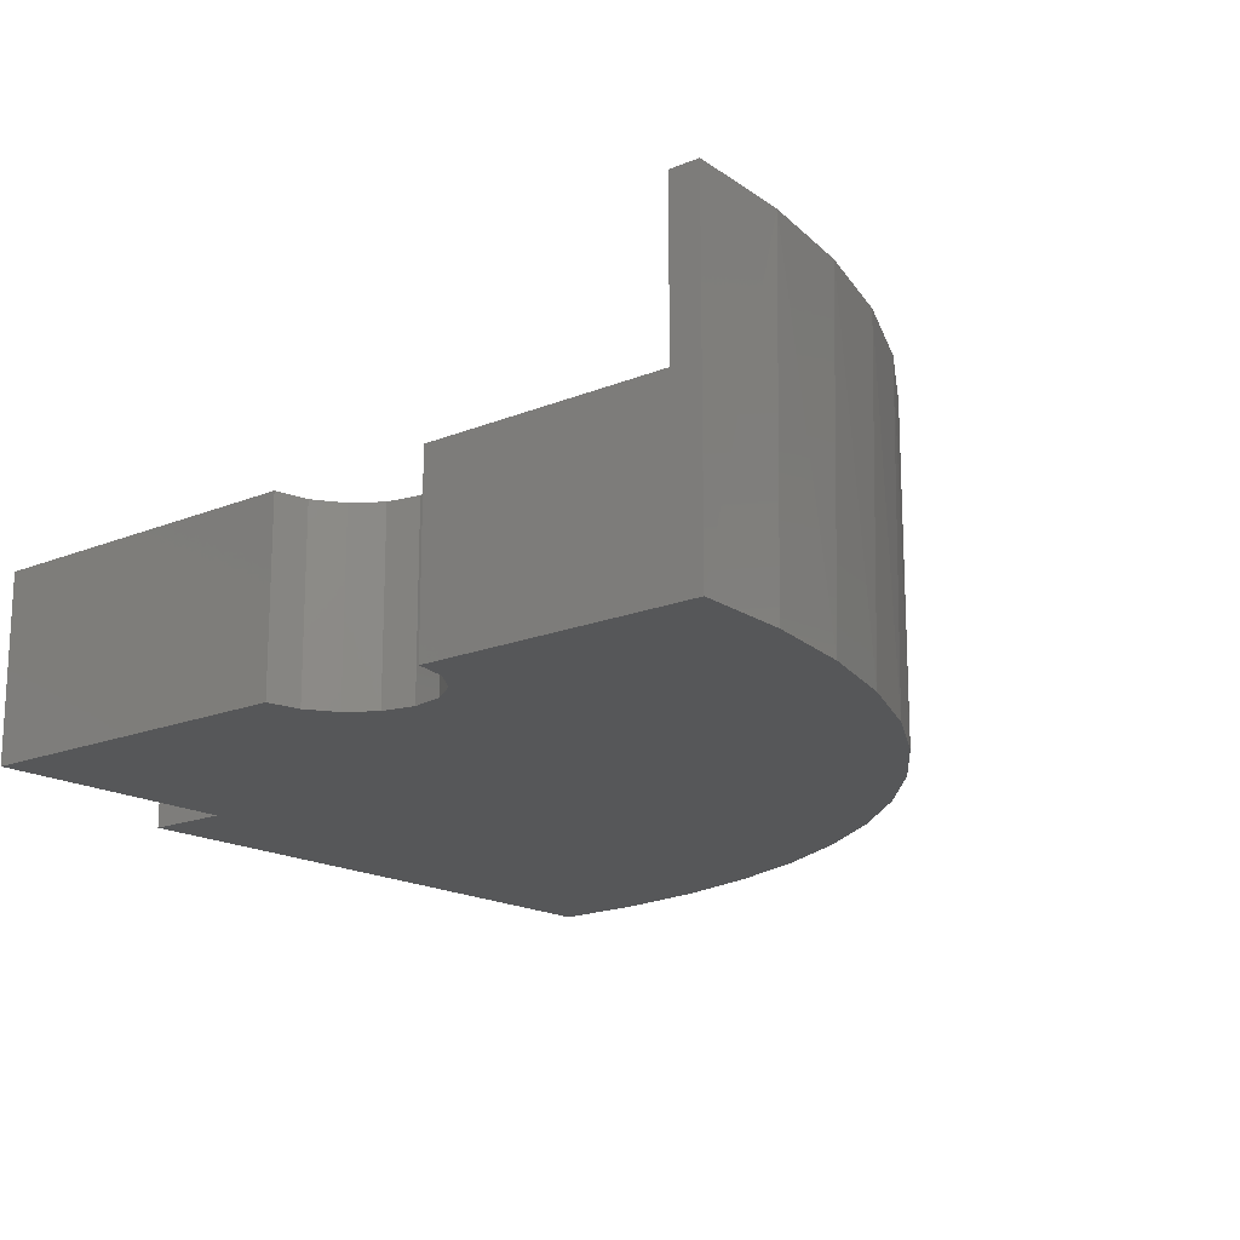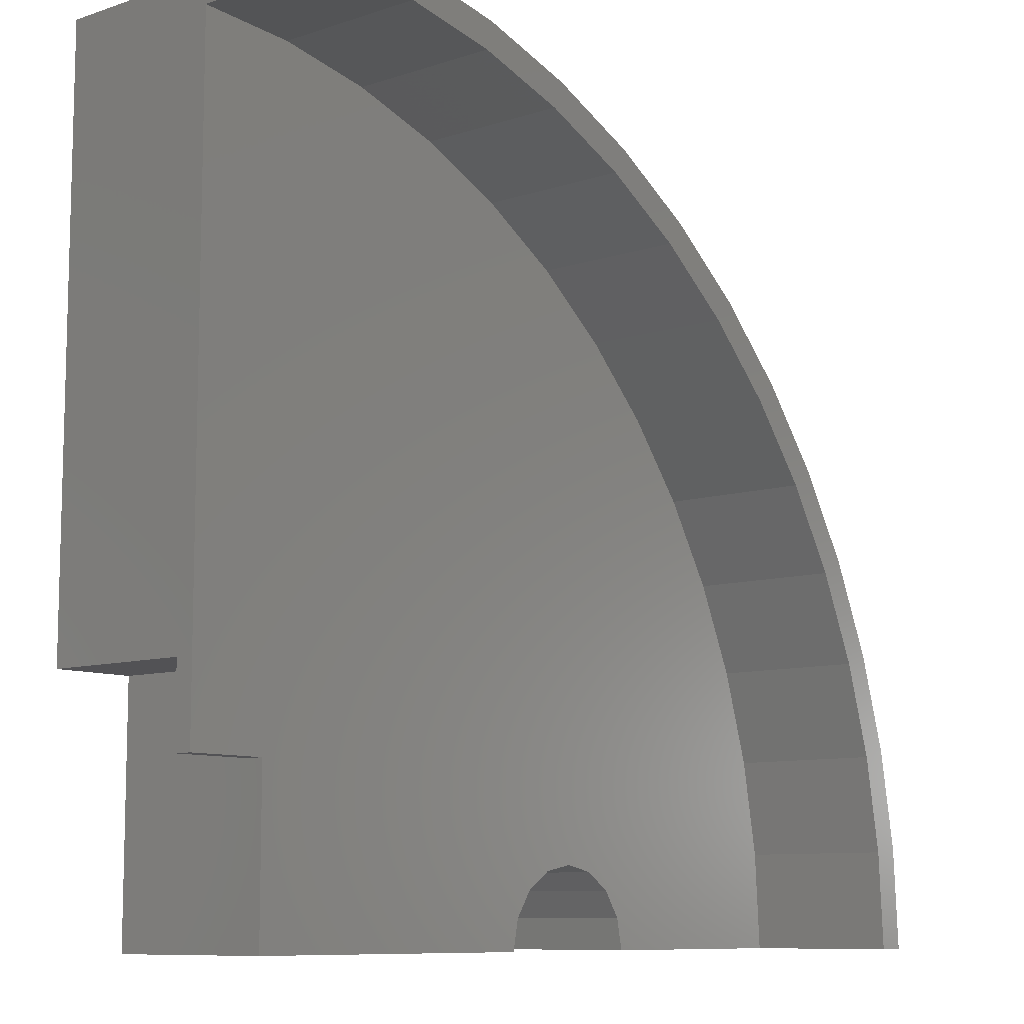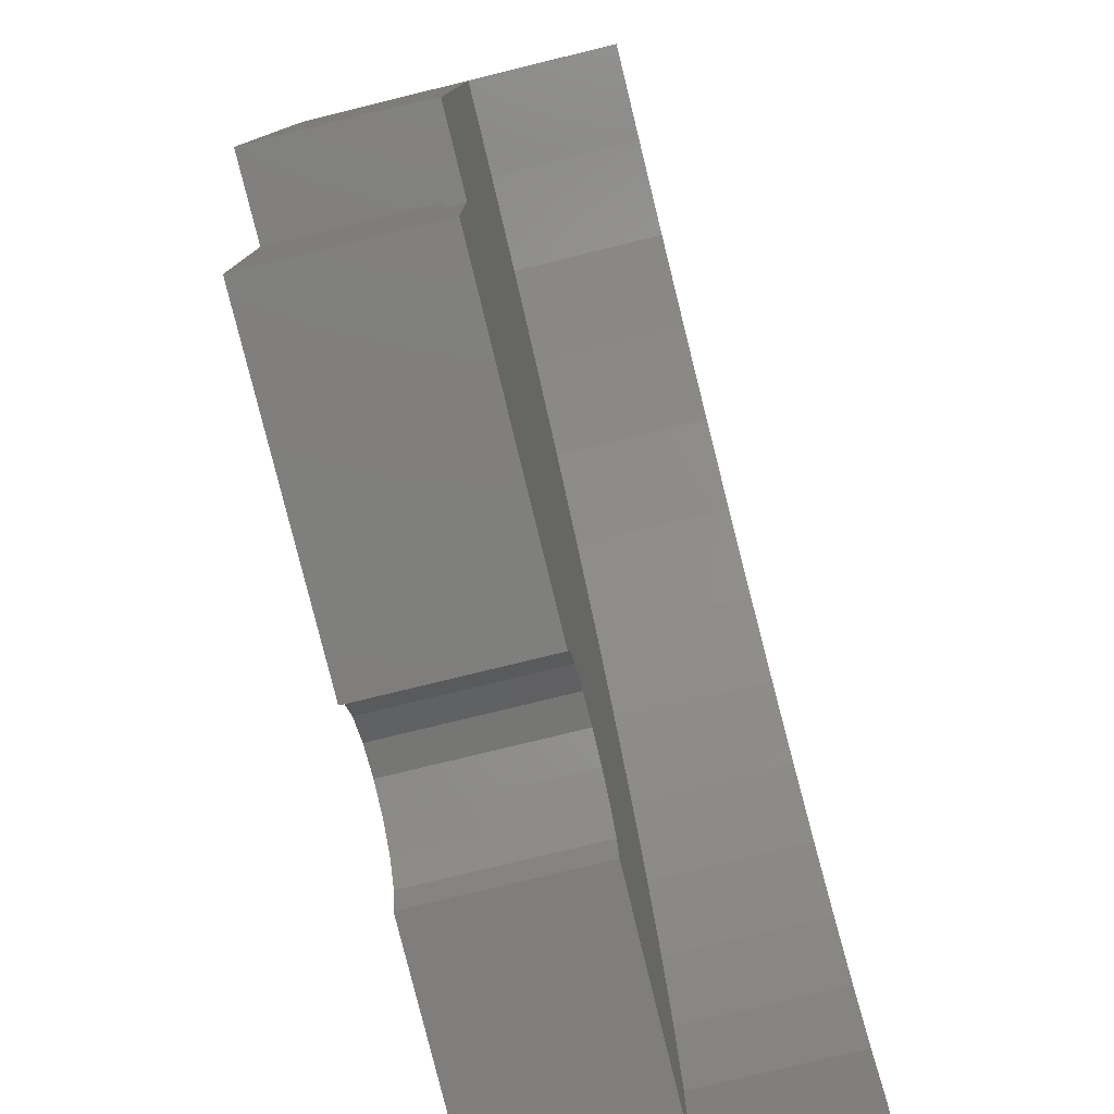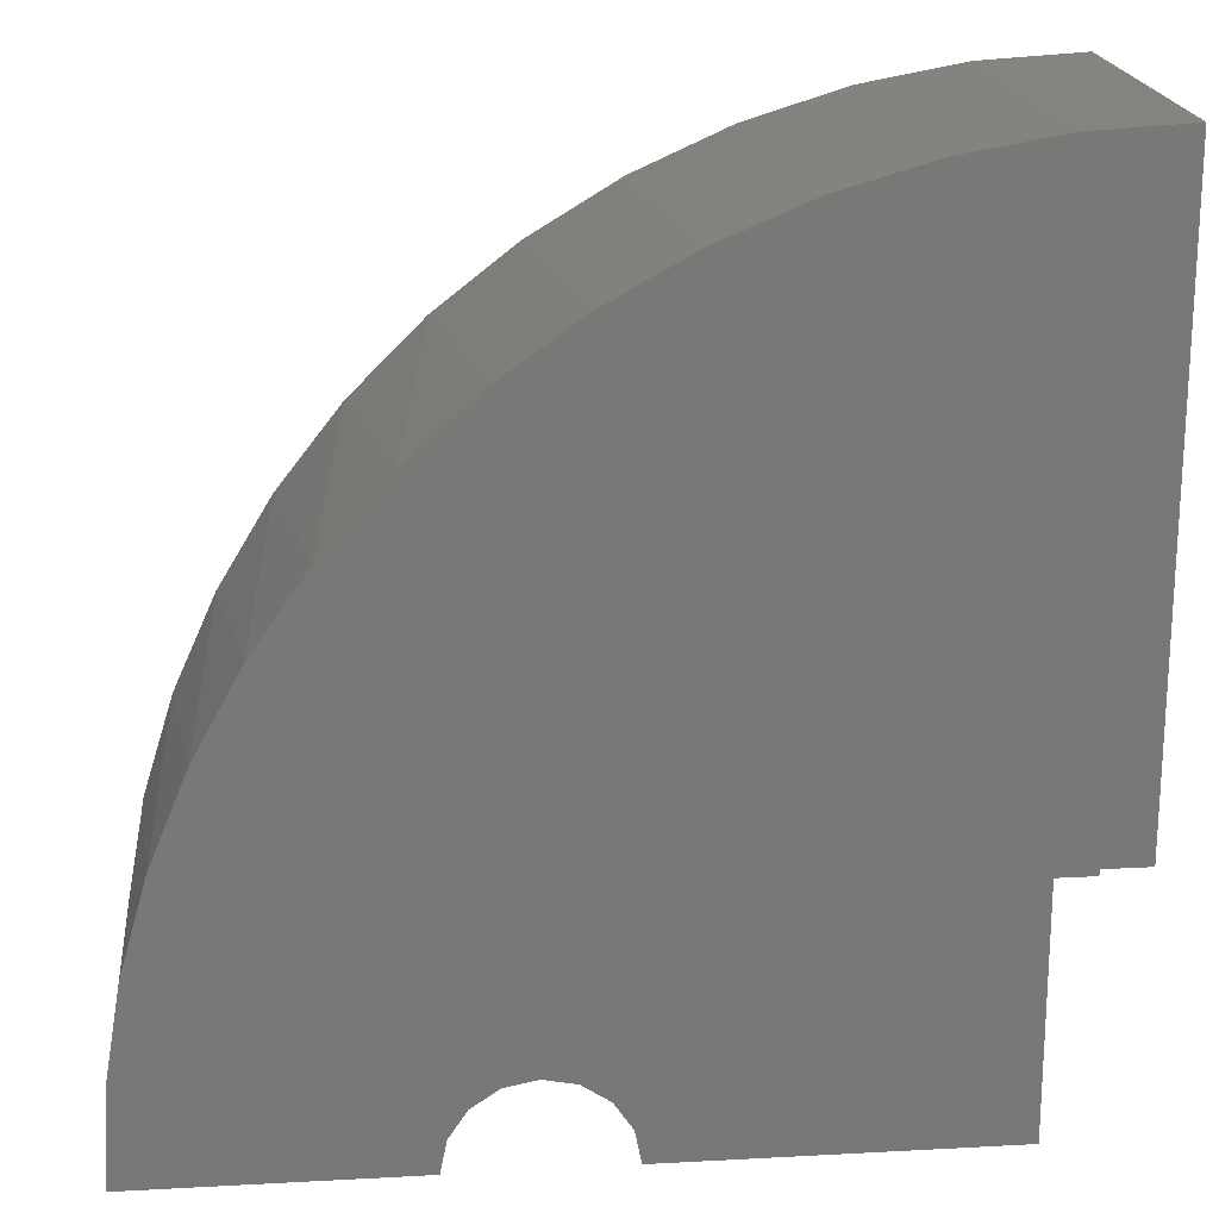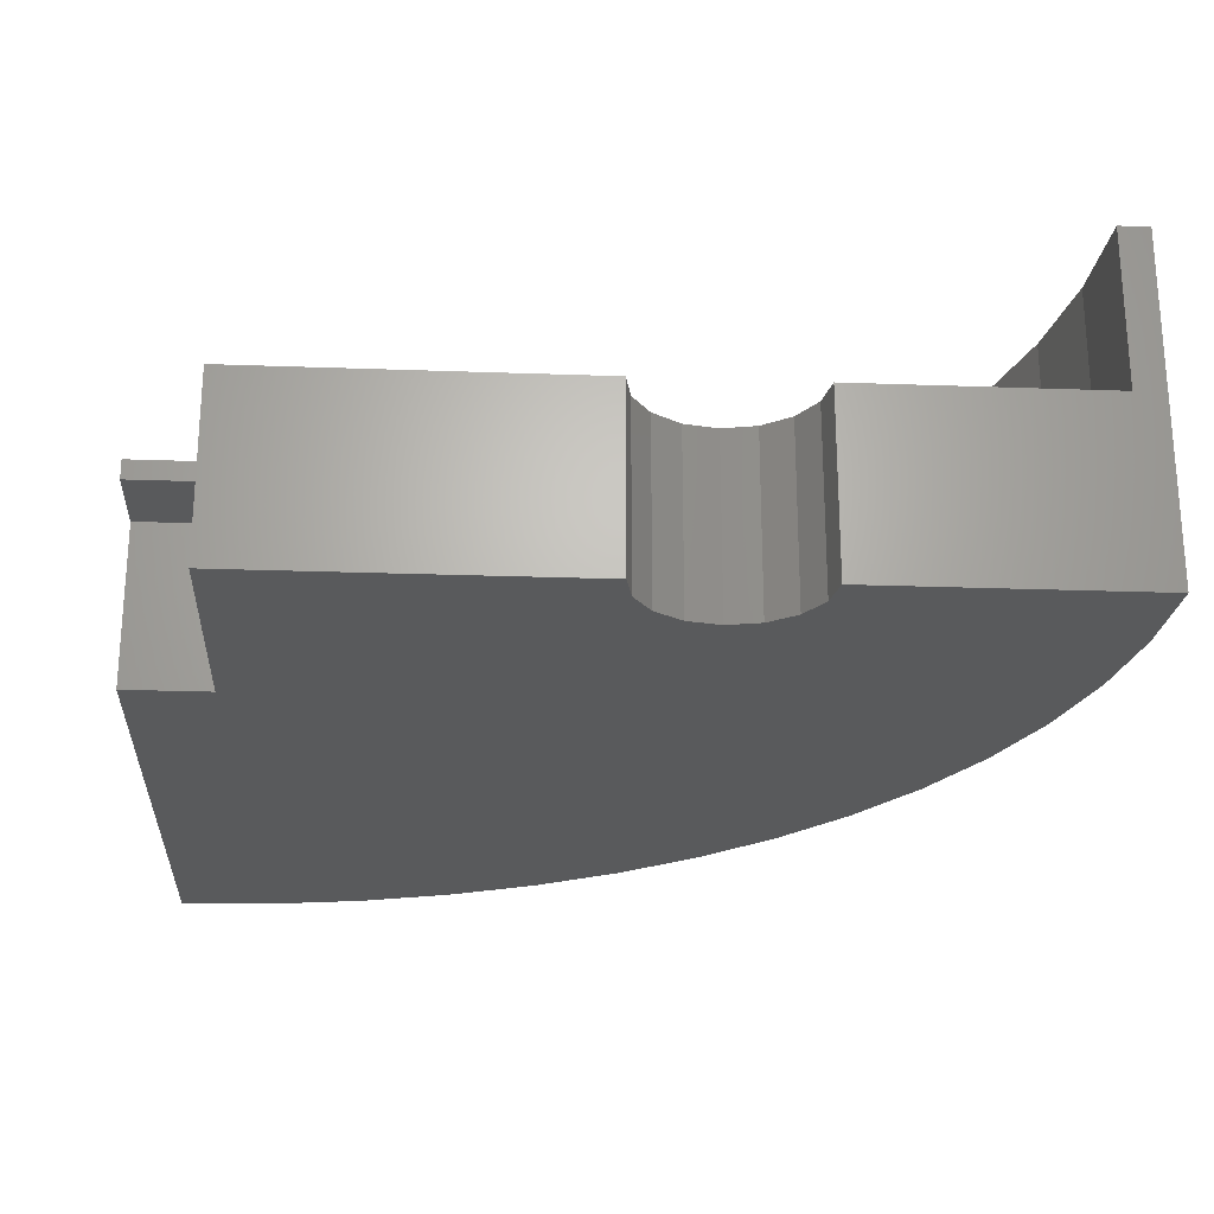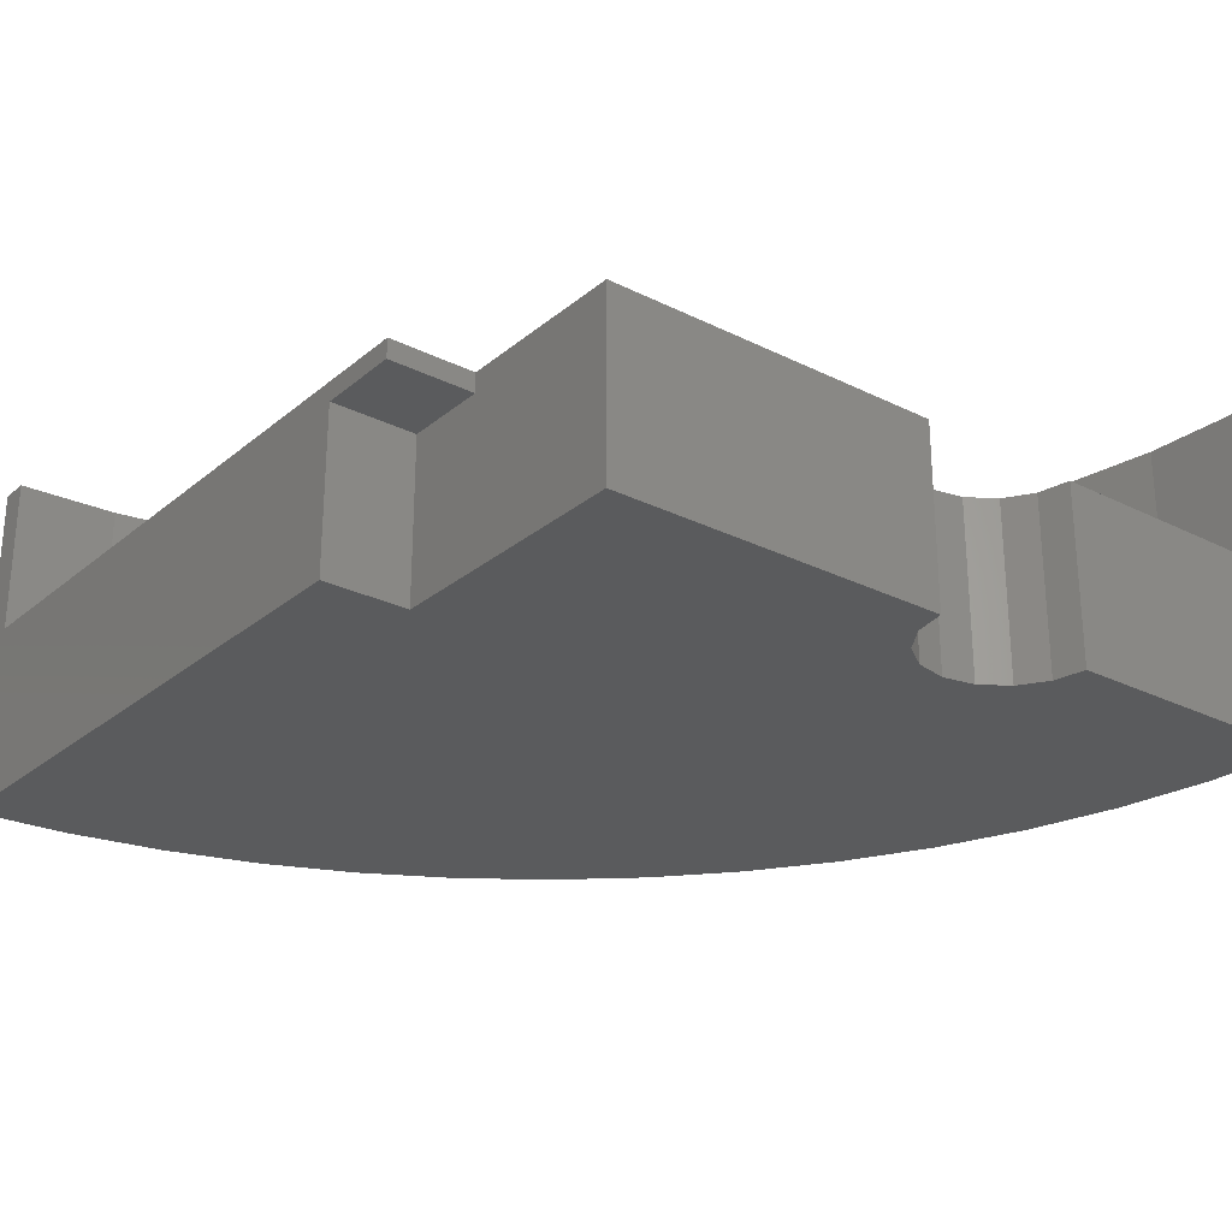
<metadata>
{"format":"stl","ext":"stl","renderer":"f3d","projection":"perspective","resolution":1024,"background":"white","views":[{"elev":-17.0,"azim":39.5,"up":"+Z"},{"elev":-9.4,"azim":-49.5,"up":"+Y"},{"elev":-78.8,"azim":-76.3,"up":"+Y"},{"elev":19.7,"azim":174.3,"up":"+Y"},{"elev":-24.0,"azim":-3.4,"up":"+Z"},{"elev":-26.1,"azim":-38.1,"up":"+Z"}]}
</metadata>
<code>
# stl→obj: 85 verts, 166 faces
v 63.83 9.239 0
v 60 10 0
v 101.9 11.45 0
v 56.17 9.239 0
v 99.94 22.75 0
v 102.5 0 0
v 70 0 0
v 69.24 3.827 0
v 67.07 7.071 0
v 0 30 0
v 0 102.5 3.553e-15
v 11.51 101.9 0
v 22.88 99.91 0
v 33.96 96.71 0
v 44.61 92.29 0
v 54.69 86.69 0
v 64.08 80 0
v 72.61 72.34 0
v 80.24 63.78 0
v 86.86 54.42 0
v 92.4 44.37 0
v 96.78 33.78 0
v 10 30 0
v 10 0 0
v 52.93 7.071 0
v 50.76 3.827 0
v 50 0 0
v 12.36 101.8 40
v 24.53 99.52 40
v 36.35 95.84 40
v 47.63 90.76 40
v 58.23 84.36 40
v 67.97 76.72 40
v 76.72 67.97 40
v 84.36 58.23 40
v 90.76 47.63 40
v 95.84 36.35 40
v 99.52 24.53 40
v 101.8 12.36 40
v 6.276e-15 102.5 40
v 102.5 -2.511e-14 40
v 0 30 19
v 0 20.23 19
v -4.441e-15 20.23 21.3
v 4.452e-14 99 21.3
v 5.003e-14 99 40
v 70 0 21.3
v 99 0 21.3
v 99 0 40
v 10 0 21.3
v 50 1.225e-15 21.3
v 10 20.23 21.3
v 10 20.23 19
v 10 30 19
v 56.17 9.239 21.3
v 52.93 7.071 21.3
v 50.76 3.827 21.3
v 60 10 21.3
v 63.83 9.239 21.3
v 67.07 7.071 21.3
v 69.24 3.827 21.3
v 98.28 11.93 21.3
v 96.12 23.69 21.3
v 92.57 35.11 21.3
v 87.66 46.01 21.3
v 81.48 56.24 21.3
v 74.1 65.65 21.3
v 65.65 74.1 21.3
v 56.24 81.48 21.3
v 46.01 87.66 21.3
v 35.11 92.57 21.3
v 23.69 96.12 21.3
v 11.93 98.28 21.3
v 11.93 98.28 40
v 23.69 96.12 40
v 35.11 92.57 40
v 46.01 87.66 40
v 56.24 81.48 40
v 65.65 74.1 40
v 74.1 65.65 40
v 81.48 56.24 40
v 87.66 46.01 40
v 92.57 35.11 40
v 96.12 23.69 40
v 98.28 11.93 40
f 1 2 3
f 4 5 2
f 2 5 3
f 6 7 8
f 6 8 9
f 6 9 1
f 6 1 3
f 10 11 12
f 10 12 13
f 10 13 14
f 10 14 15
f 10 15 16
f 10 16 17
f 10 17 18
f 10 18 19
f 10 19 20
f 10 20 21
f 10 21 22
f 10 22 23
f 24 23 22
f 24 22 5
f 24 5 4
f 24 4 25
f 24 25 26
f 24 26 27
f 28 29 13
f 14 13 29
f 29 30 14
f 15 14 30
f 30 31 15
f 16 15 31
f 31 32 16
f 33 34 18
f 18 34 19
f 19 34 35
f 19 35 20
f 20 35 36
f 20 36 21
f 21 36 37
f 21 37 22
f 22 37 38
f 22 38 5
f 5 38 39
f 17 16 32
f 17 32 33
f 17 33 18
f 11 40 12
f 12 40 28
f 12 28 13
f 41 6 39
f 39 6 3
f 39 3 5
f 42 43 44
f 42 44 45
f 42 45 11
f 42 11 10
f 45 46 11
f 11 46 40
f 7 6 47
f 47 6 48
f 6 41 48
f 48 41 49
f 50 24 51
f 51 24 27
f 50 52 24
f 24 52 53
f 24 53 23
f 23 53 54
f 54 42 23
f 23 42 10
f 2 55 4
f 4 55 56
f 4 56 25
f 25 56 57
f 25 57 26
f 26 57 51
f 26 51 27
f 55 2 58
f 58 2 1
f 58 1 59
f 59 1 9
f 59 9 60
f 60 9 8
f 60 8 61
f 61 8 7
f 61 7 47
f 62 58 59
f 50 51 57
f 50 57 56
f 50 56 55
f 52 50 55
f 52 55 58
f 52 58 62
f 52 62 63
f 52 63 44
f 44 63 64
f 44 64 65
f 44 65 66
f 44 66 67
f 44 67 68
f 44 68 69
f 44 69 70
f 44 70 71
f 44 71 72
f 44 72 73
f 44 73 45
f 48 62 59
f 48 59 60
f 48 60 61
f 48 61 47
f 28 40 29
f 29 40 46
f 29 46 74
f 29 74 30
f 30 74 75
f 30 75 31
f 31 75 76
f 31 76 32
f 32 76 77
f 32 77 78
f 32 78 33
f 33 78 79
f 33 79 34
f 34 79 80
f 34 80 35
f 35 80 81
f 35 81 36
f 36 81 82
f 36 82 37
f 37 82 83
f 37 83 38
f 38 83 84
f 38 84 39
f 39 84 85
f 39 85 41
f 41 85 49
f 68 78 69
f 69 78 77
f 69 77 70
f 70 77 76
f 70 76 71
f 71 76 75
f 71 75 72
f 72 75 74
f 72 74 73
f 73 74 46
f 73 46 45
f 78 68 79
f 79 68 67
f 79 67 80
f 80 67 66
f 80 66 81
f 81 66 65
f 81 65 82
f 82 65 64
f 82 64 83
f 83 64 63
f 83 63 84
f 84 63 62
f 84 62 85
f 85 62 48
f 85 48 49
f 43 53 44
f 44 53 52
f 43 42 53
f 53 42 54

</code>
